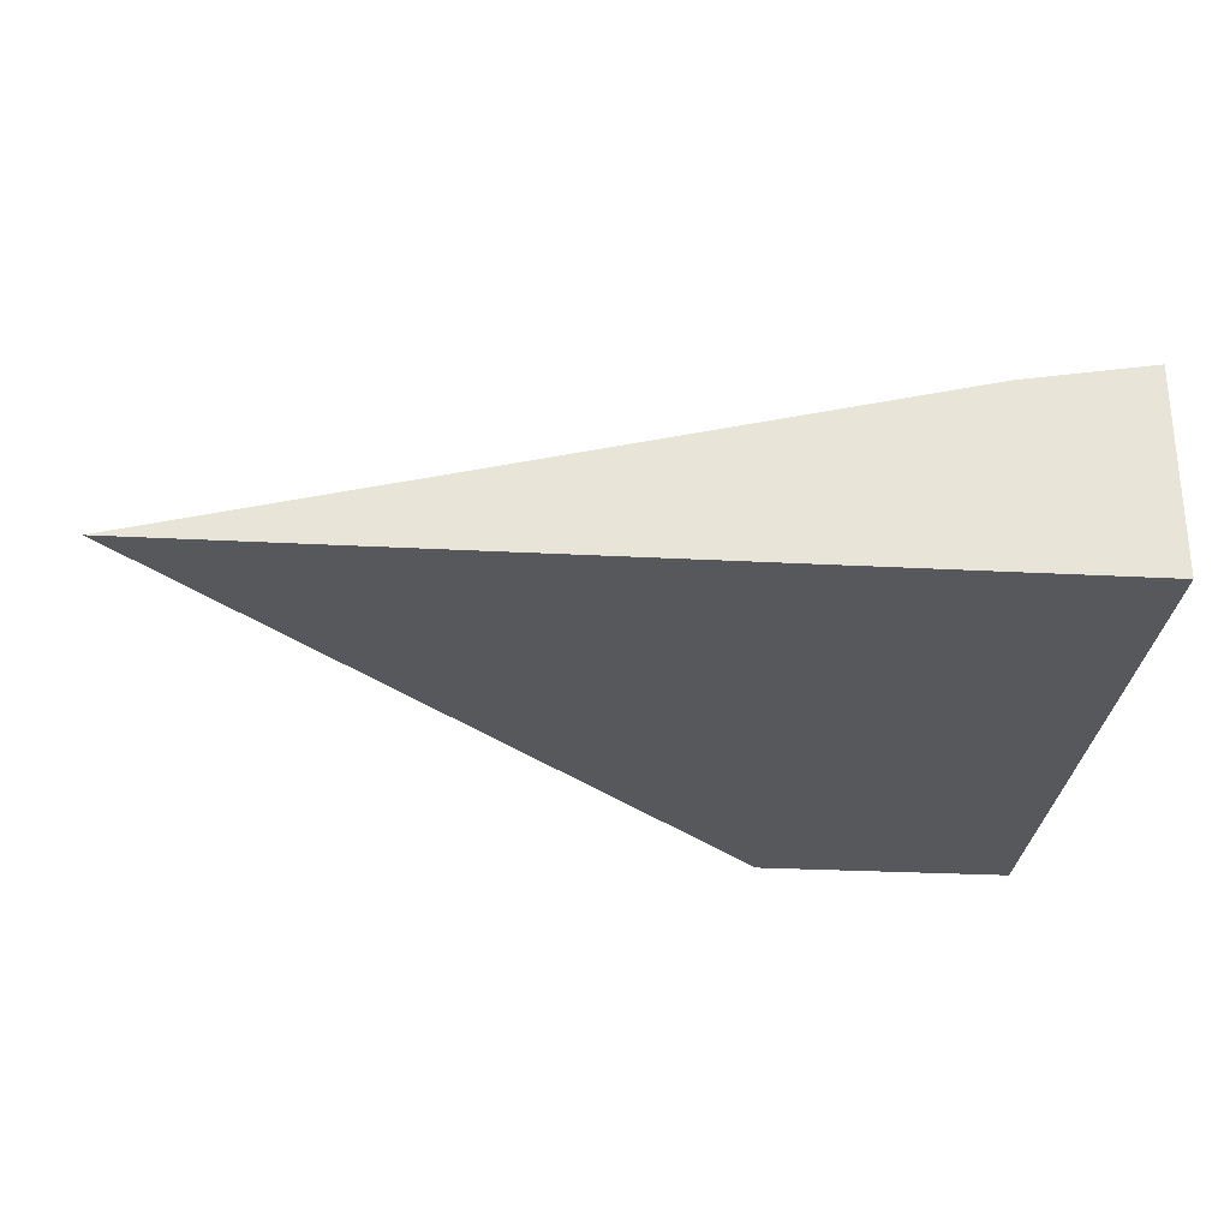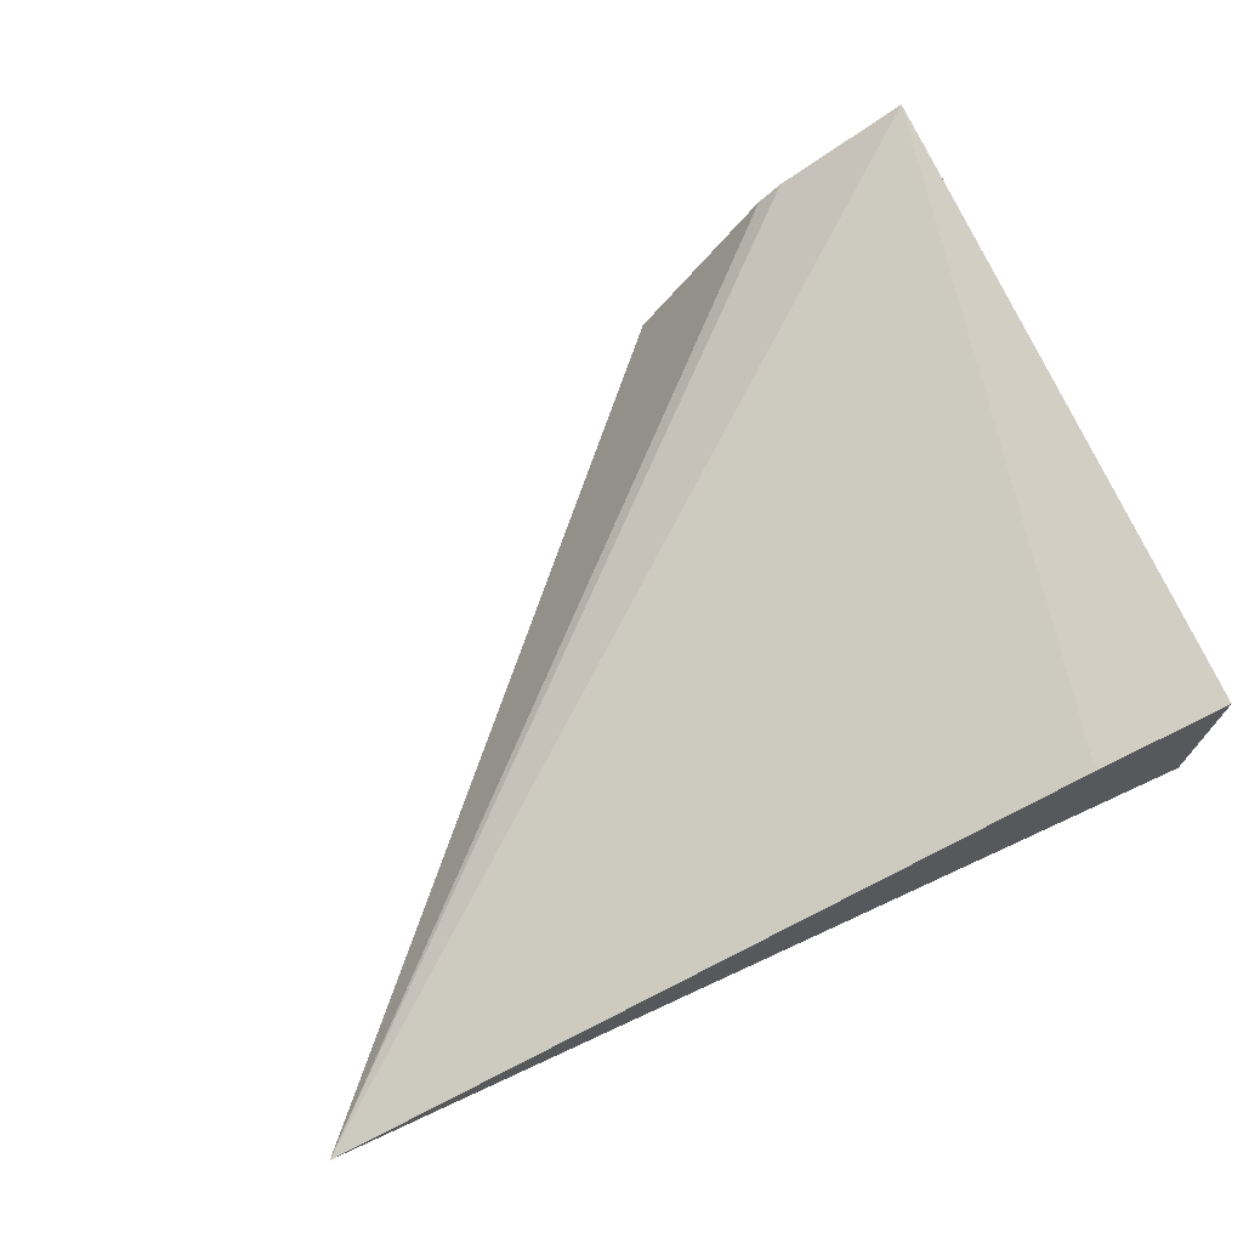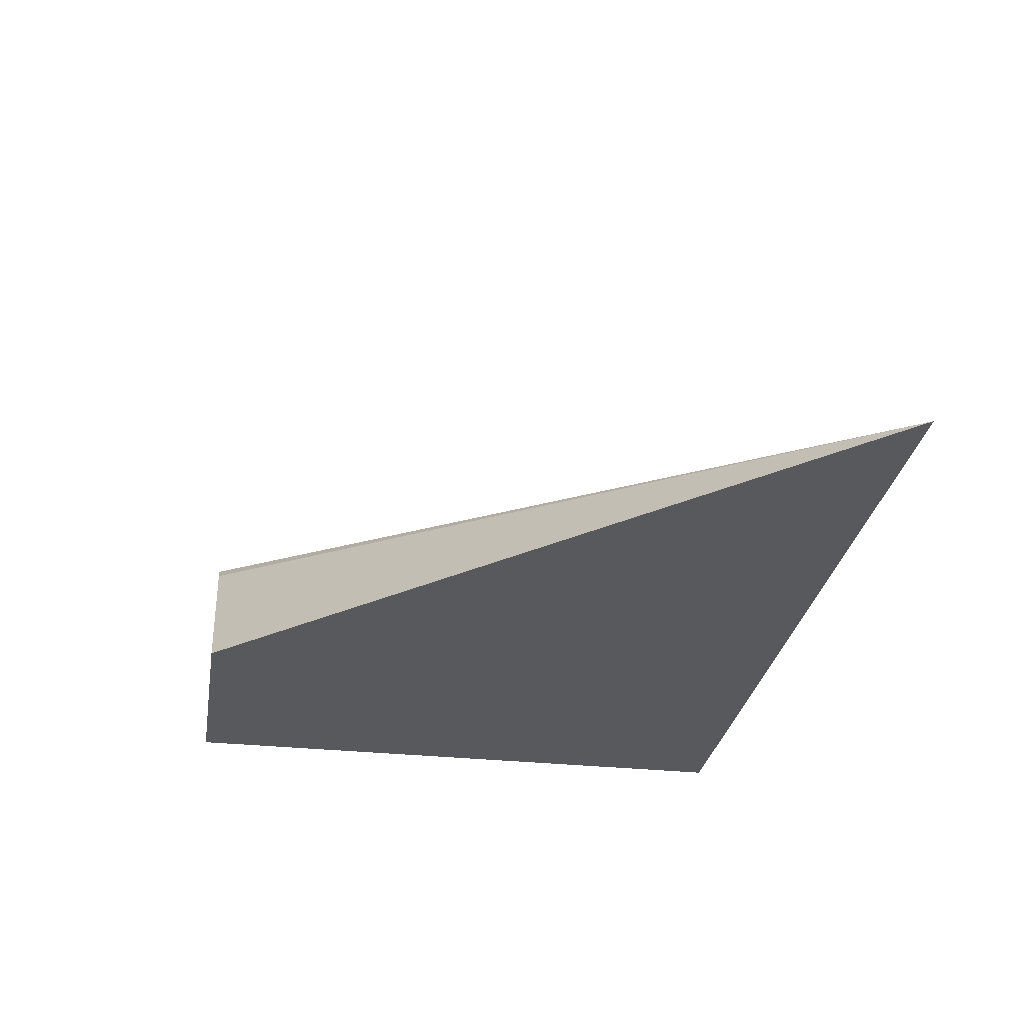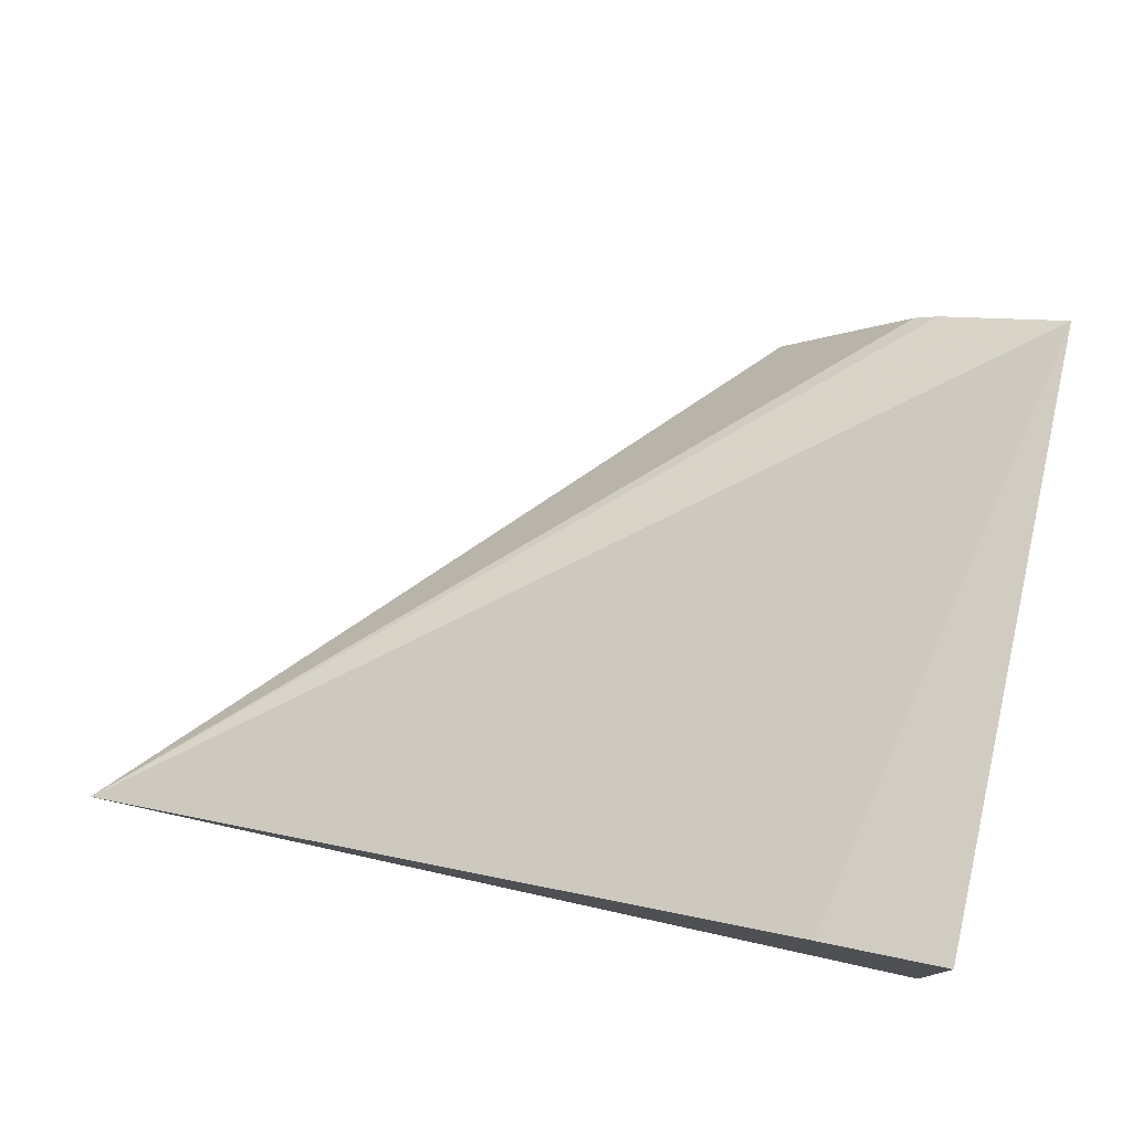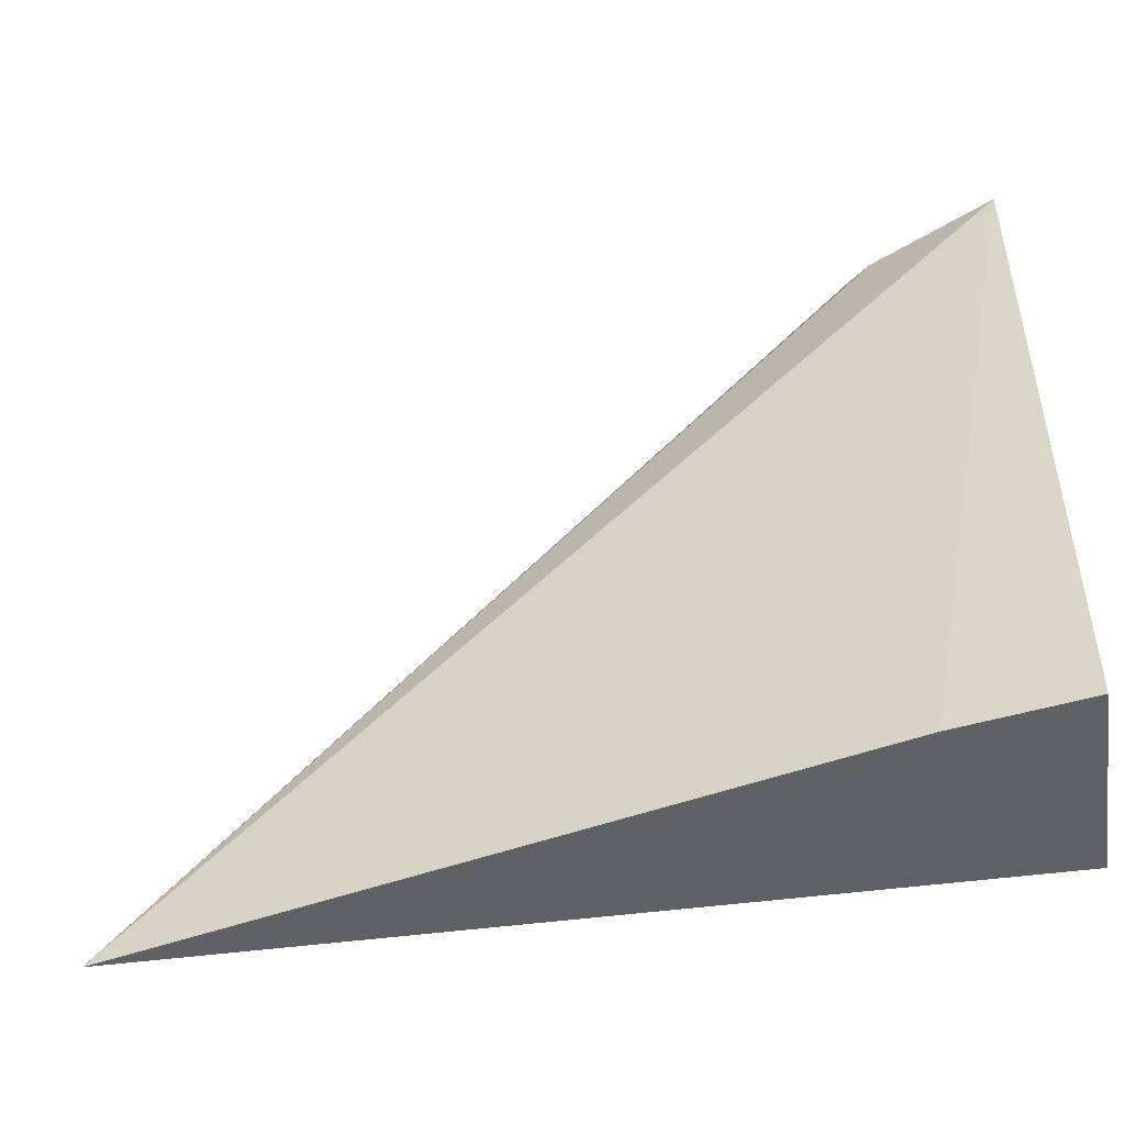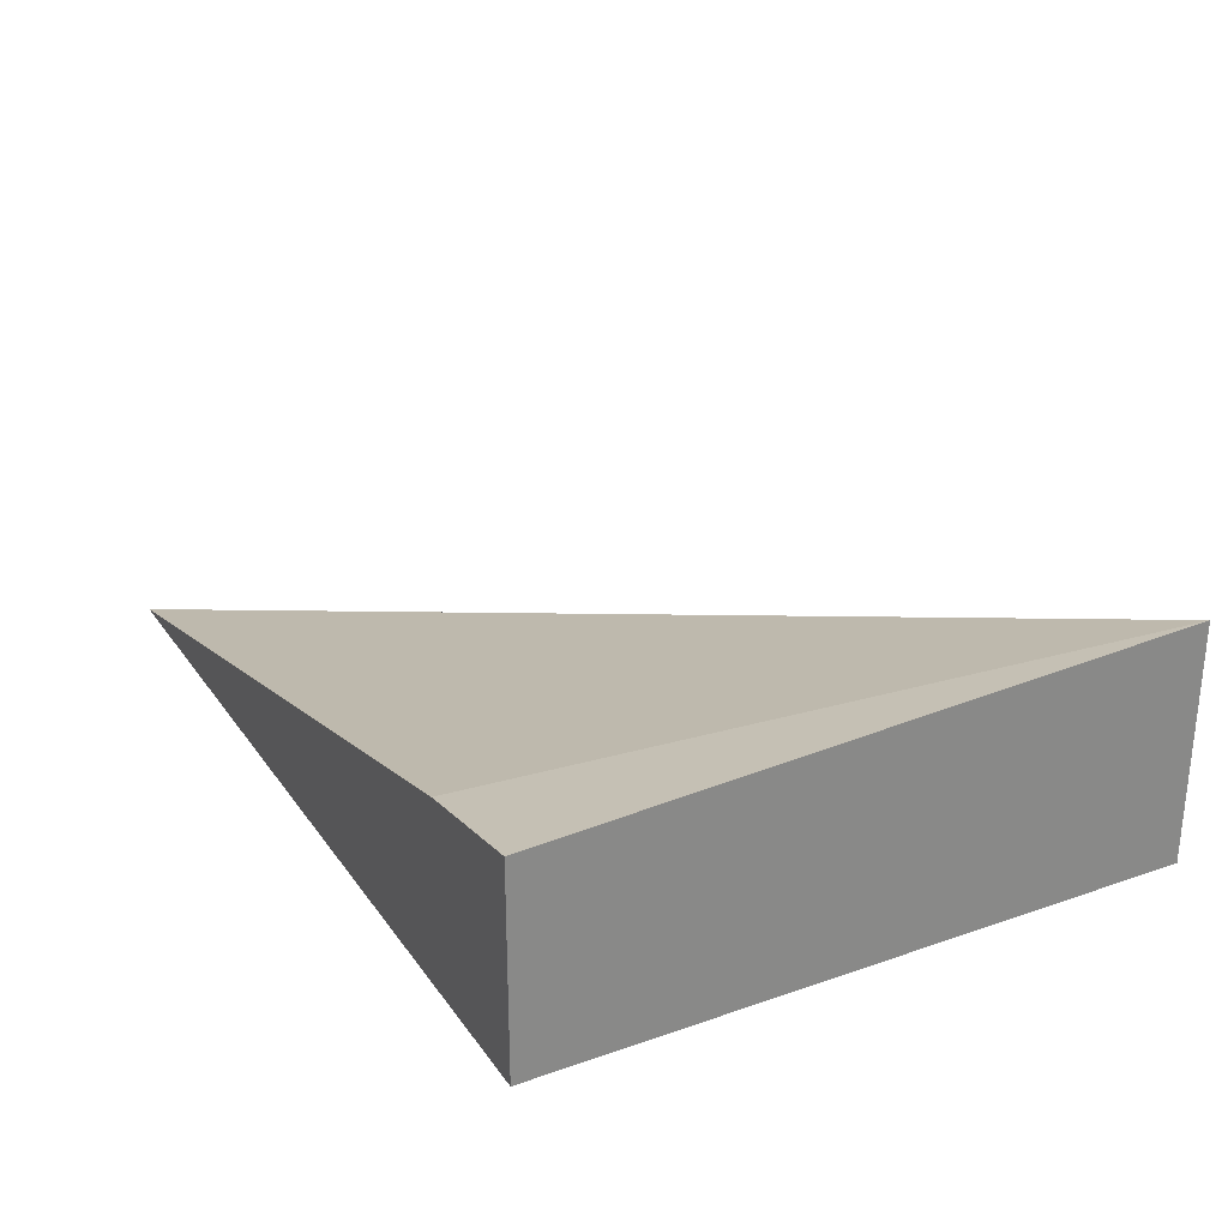
<metadata>
{"format":"obj","ext":"obj","renderer":"f3d","projection":"perspective","resolution":1024,"background":"white","views":[{"elev":-28.1,"azim":-4.6,"up":"+Z"},{"elev":70.7,"azim":-24.8,"up":"+Z"},{"elev":-29.4,"azim":-99.3,"up":"+Z"},{"elev":76.6,"azim":12.3,"up":"+Z"},{"elev":-48.0,"azim":8.6,"up":"+Y"},{"elev":27.7,"azim":62.1,"up":"+Z"}]}
</metadata>
<code>
v 0.01089 -0.006714 0.005251
v 0.01089 -0.006714 0.004309
v 0.0104 -0.006714 0.005019
v 0.00742 -0.009247 0.004309
v 0.01038 -0.009247 0.005037
v 0.01089 -0.009247 0.005127
v 0.01089 -0.009247 0.004309
v 0.009835 -0.006714 0.004309
v 0.01032 -0.006714 0.00495
f 1 2 8
f 1 8 9
f 1 9 3
f 1 3 4
f 1 4 5
f 1 5 6
f 1 6 7
f 1 7 2
f 2 7 4
f 2 4 8
f 3 9 4
f 4 9 8
f 4 7 6
f 4 6 5

</code>
